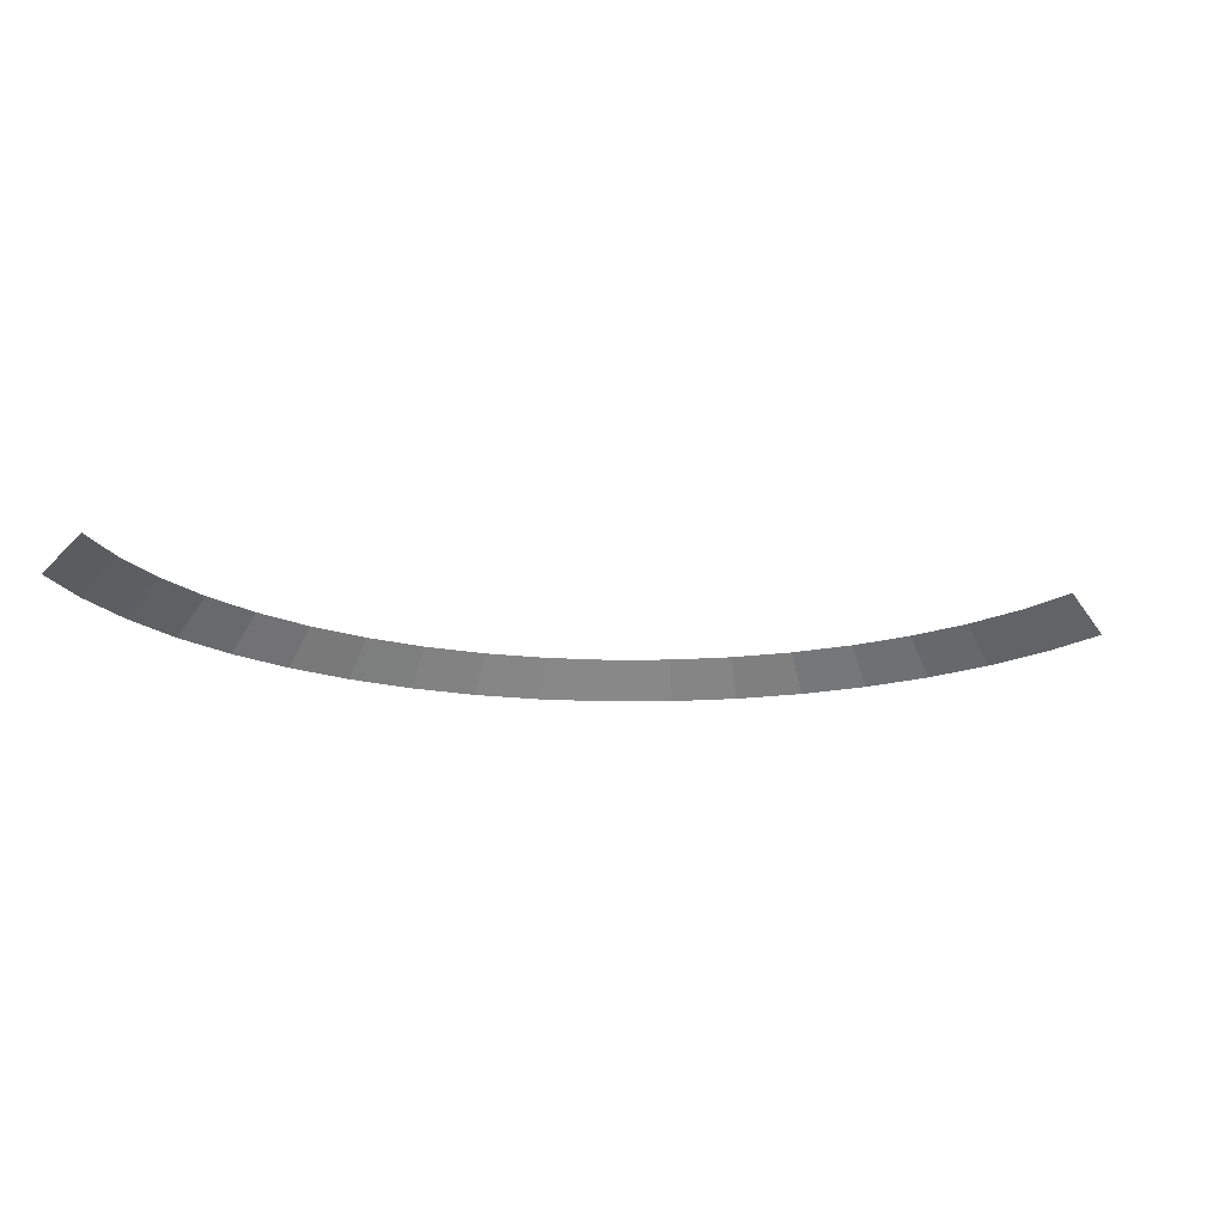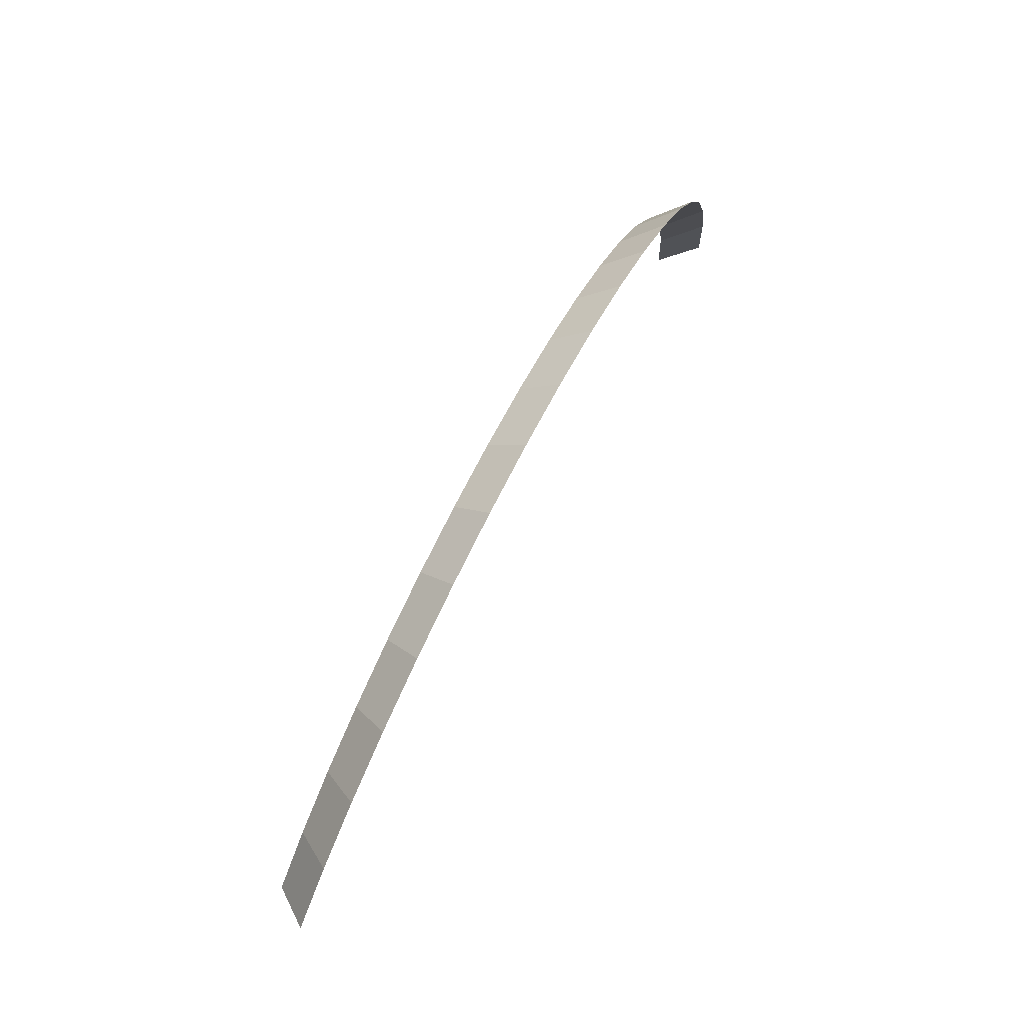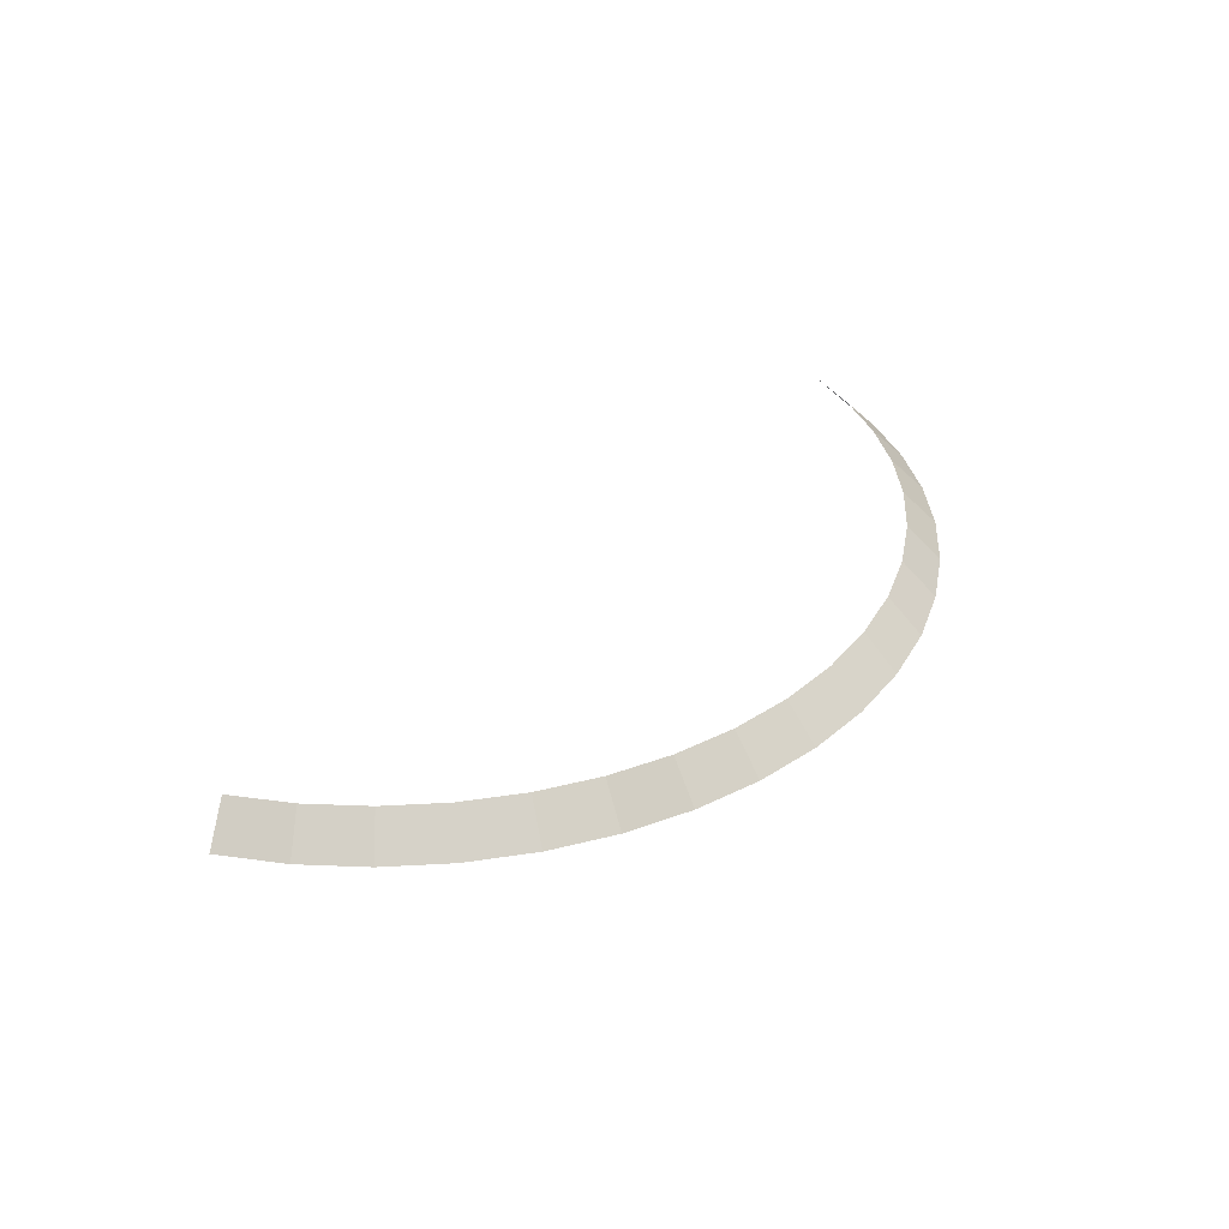
<metadata>
{"format":"obj","ext":"obj","renderer":"f3d","projection":"perspective","resolution":1024,"background":"white","views":[{"elev":-17.7,"azim":-168.1,"up":"+Y"},{"elev":73.9,"azim":-63.5,"up":"+Z"},{"elev":34.2,"azim":-30.6,"up":"+Y"}]}
</metadata>
<code>
v 0.7 0.05 0
v 0.694 0.05 0.09135
v 0.7436 0 0.09788
v 0.75 0 0
v 0.694 0.05 0.09135
v 0.6761 0.05 0.1812
v 0.7244 0 0.1941
v 0.7436 0 0.09788
v 0.6761 0.05 0.1812
v 0.6467 0.05 0.2679
v 0.6929 0 0.287
v 0.7244 0 0.1941
v 0.6467 0.05 0.2679
v 0.6062 0.05 0.35
v 0.6495 0 0.375
v 0.6929 0 0.287
v 0.6062 0.05 0.35
v 0.5554 0.05 0.4262
v 0.595 0 0.4566
v 0.6495 0 0.375
v 0.5554 0.05 0.4262
v 0.495 0.05 0.495
v 0.5303 0 0.5303
v 0.595 0 0.4566
v 0.495 0.05 0.495
v 0.4262 0.05 0.5554
v 0.4566 0 0.595
v 0.5303 0 0.5303
v 0.4262 0.05 0.5554
v 0.35 0.05 0.6062
v 0.375 0 0.6495
v 0.4566 0 0.595
v 0.35 0.05 0.6062
v 0.2679 0.05 0.6467
v 0.287 0 0.6929
v 0.375 0 0.6495
v 0.2679 0.05 0.6467
v 0.1812 0.05 0.6761
v 0.1941 0 0.7244
v 0.287 0 0.6929
v 0.1812 0.05 0.6761
v 0.09135 0.05 0.694
v 0.09788 0 0.7436
v 0.1941 0 0.7244
v 0.09135 0.05 0.694
v 0 0.05 0.7
v 0 0 0.75
v 0.09788 0 0.7436
v 0 0.05 0.7
v -0.09135 0.05 0.694
v -0.09788 0 0.7436
v 0 0 0.75
v -0.09135 0.05 0.694
v -0.1812 0.05 0.6761
v -0.1941 0 0.7244
v -0.09788 0 0.7436
v -0.1812 0.05 0.6761
v -0.2679 0.05 0.6467
v -0.287 0 0.6929
v -0.1941 0 0.7244
v -0.2679 0.05 0.6467
v -0.35 0.05 0.6062
v -0.375 0 0.6495
v -0.287 0 0.6929
v -0.35 0.05 0.6062
v -0.4262 0.05 0.5554
v -0.4566 0 0.595
v -0.375 0 0.6495
v -0.4262 0.05 0.5554
v -0.495 0.05 0.495
v -0.5303 0 0.5303
v -0.4566 0 0.595
g mesh2722
f 1 2 3
f 3 4 1
f 5 6 7
f 7 8 5
f 9 10 11
f 11 12 9
f 13 14 15
f 15 16 13
f 17 18 19
f 19 20 17
f 21 22 23
f 23 24 21
f 25 26 27
f 27 28 25
f 29 30 31
f 31 32 29
f 33 34 35
f 35 36 33
f 37 38 39
f 39 40 37
f 41 42 43
f 43 44 41
f 45 46 47
f 47 48 45
f 49 50 51
f 51 52 49
f 53 54 55
f 55 56 53
f 57 58 59
f 59 60 57
f 61 62 63
f 63 64 61
f 65 66 67
f 67 68 65
f 69 70 71
f 71 72 69

</code>
